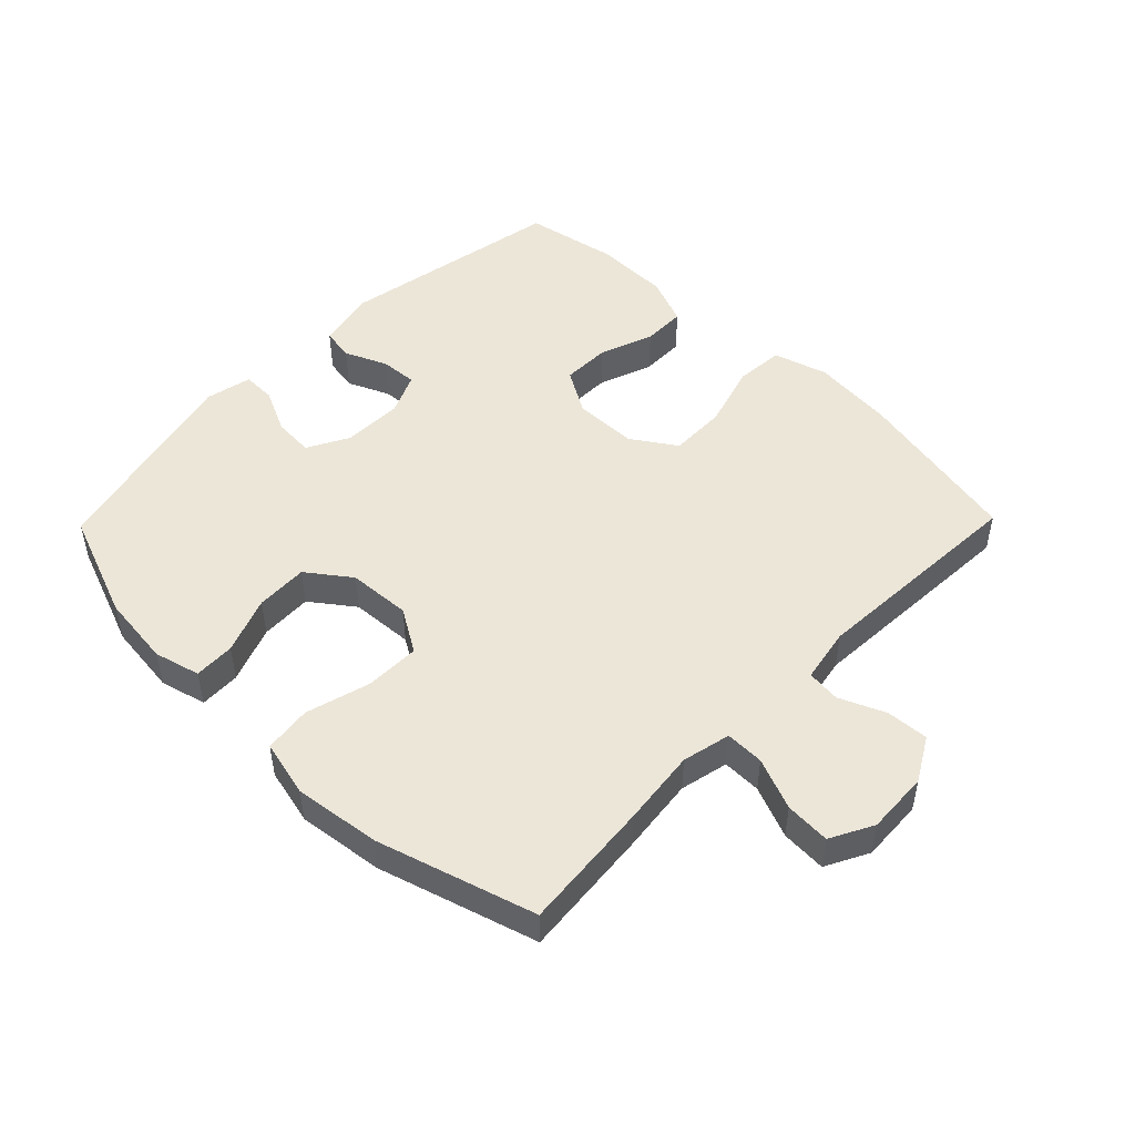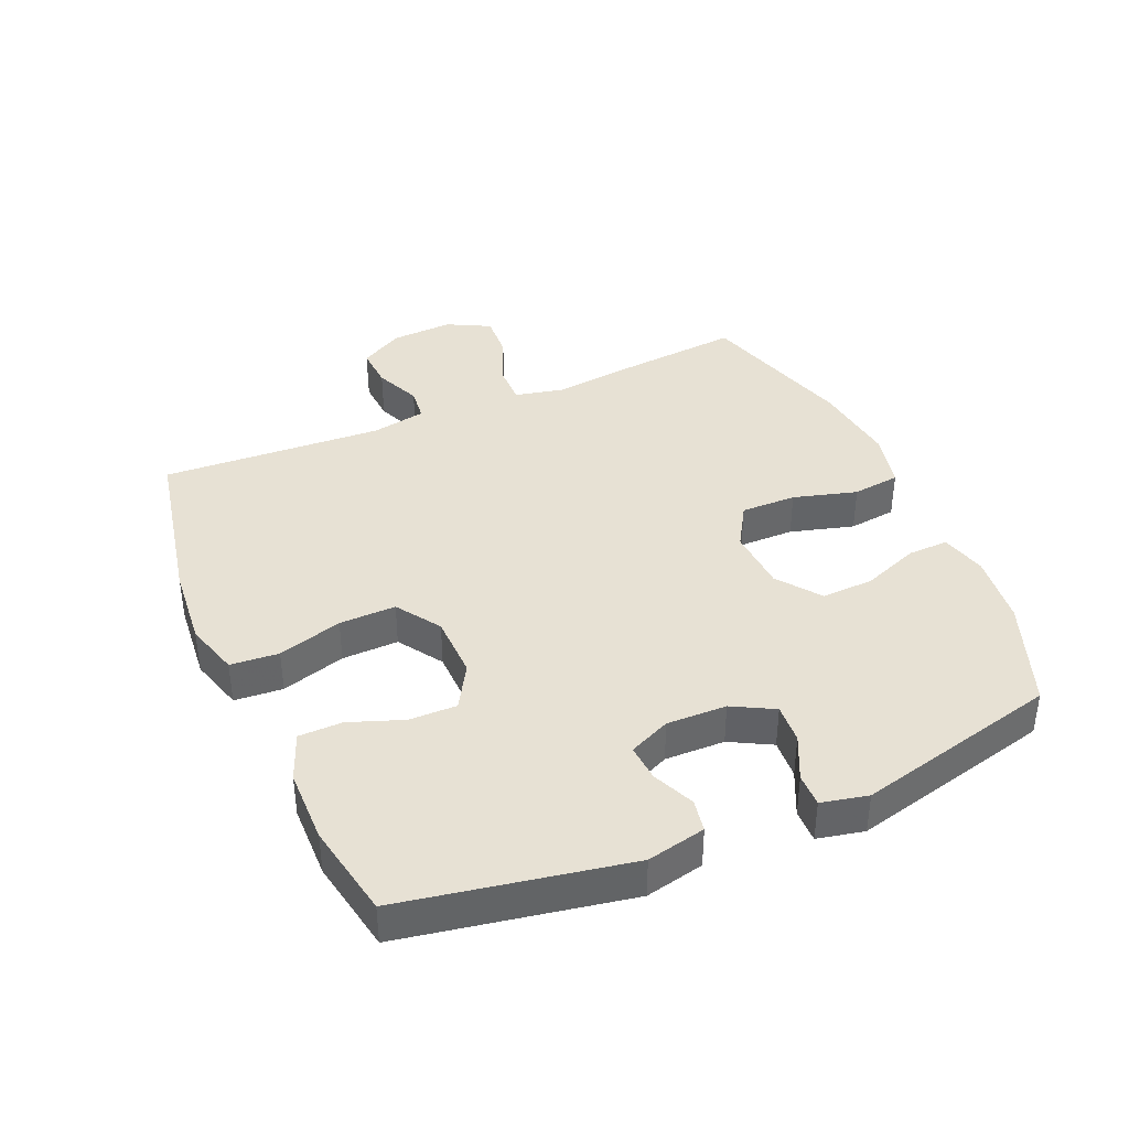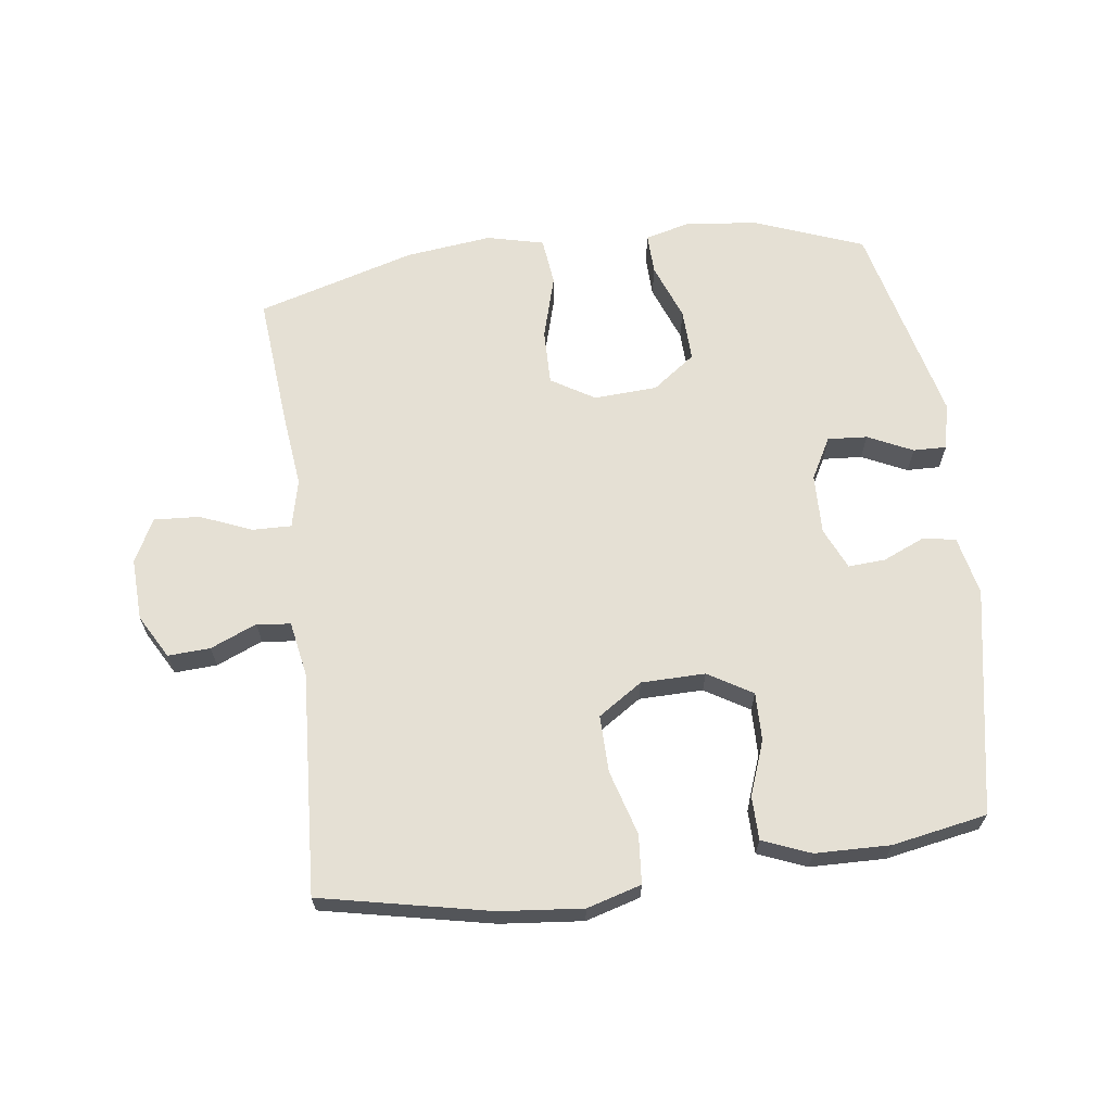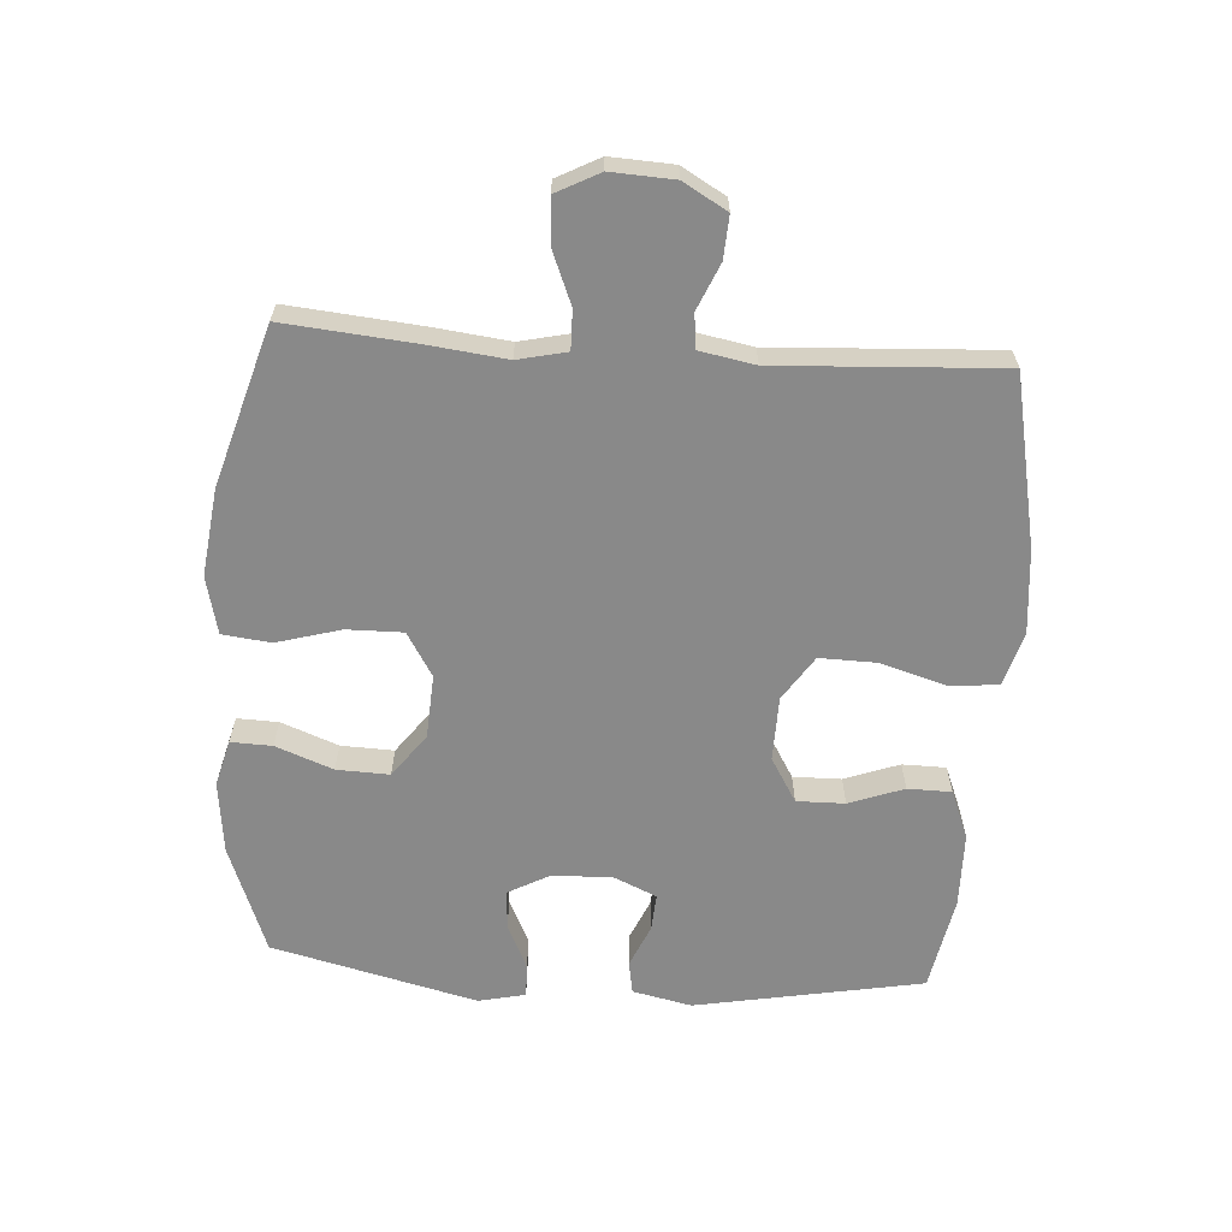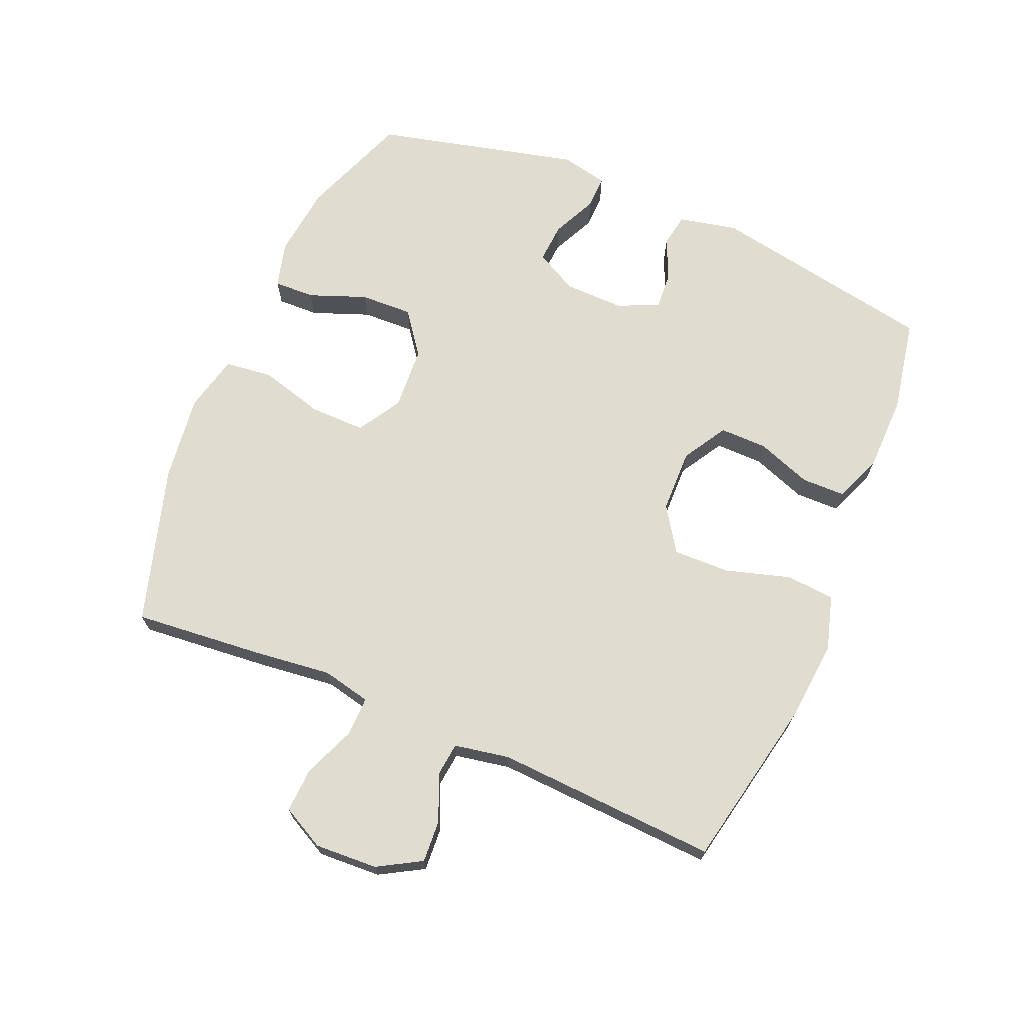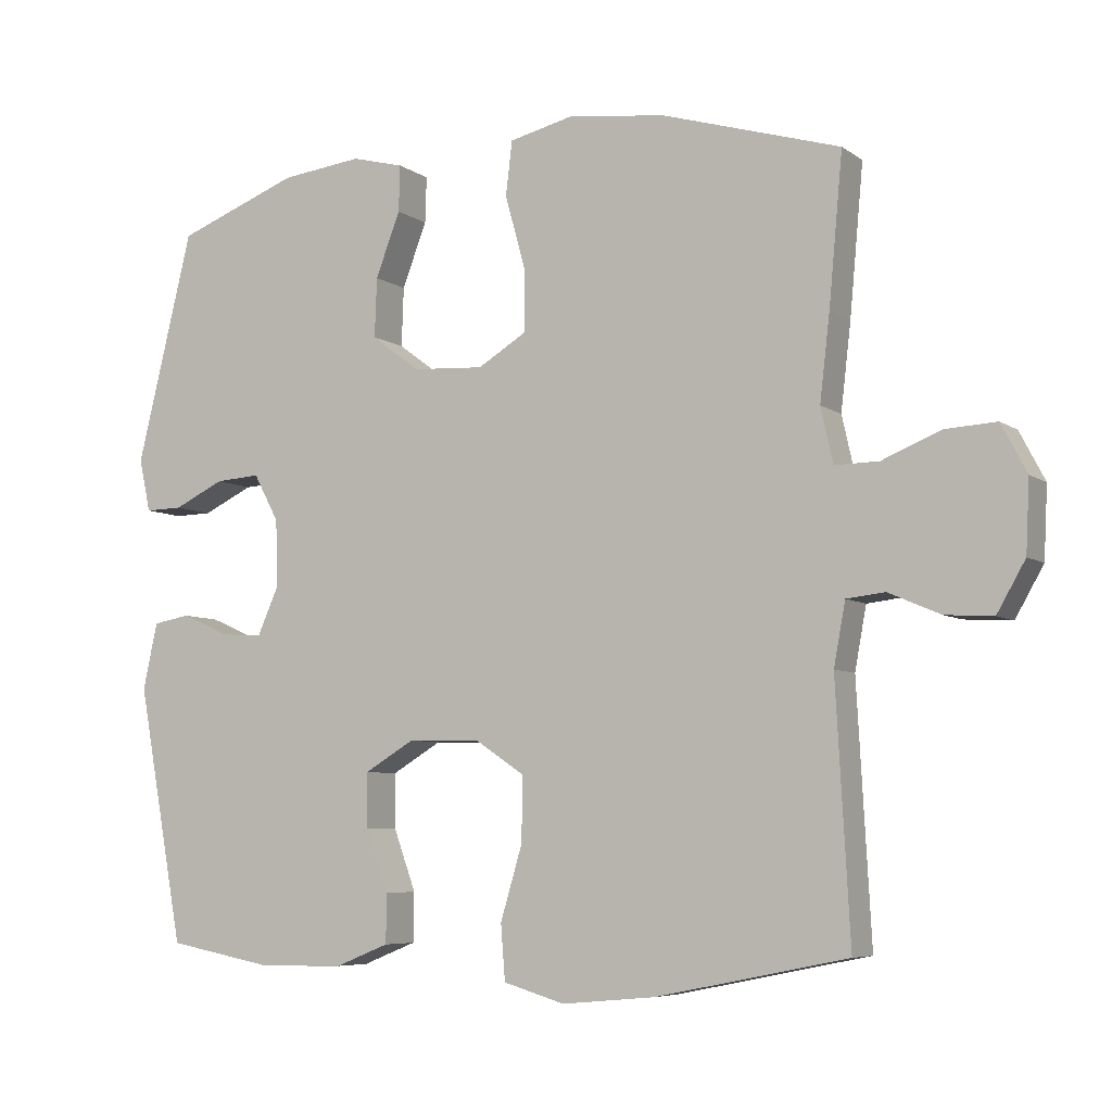
<metadata>
{"format":"obj","ext":"obj","renderer":"f3d","projection":"perspective","resolution":1024,"background":"white","views":[{"elev":49.3,"azim":44.3,"up":"+Y"},{"elev":39.4,"azim":-113.4,"up":"+Y"},{"elev":65.4,"azim":172.8,"up":"+Y"},{"elev":-63.2,"azim":86.2,"up":"+Y"},{"elev":69.5,"azim":113.0,"up":"+Y"},{"elev":-6.4,"azim":28.2,"up":"+Z"}]}
</metadata>
<code>
v 0.5 0.07 0.5
v 0.481 0.07 0.295
v 0.467 0.07 0.176
v 0.484 0.07 0.1
v 0.545 0.07 0.101
v 0.626 0.07 0.134
v 0.697 0.07 0.138
v 0.732 0.07 0.071
v 0.727 0.07 -0.027
v 0.688 0.07 -0.095
v 0.622 0.07 -0.091
v 0.55 0.07 -0.06
v 0.497 0.07 -0.066
v 0.481 0.07 -0.152
v 0.5 0.07 -0.5
v 0.235 0.07 -0.554
v 0.106 0.07 -0.566
v 0.021 0.07 -0.541
v 0.015 0.07 -0.465
v 0.045 0.07 -0.364
v 0.047 0.07 -0.275
v -0.022 0.07 -0.229
v -0.122 0.07 -0.227
v -0.191 0.07 -0.268
v -0.19 0.07 -0.343
v -0.159 0.07 -0.428
v -0.16 0.07 -0.496
v -0.235 0.07 -0.526
v -0.352 0.07 -0.528
v -0.5 0.07 -0.5
v -0.565 0.07 -0.146
v -0.545 0.07 -0.054
v -0.494 0.07 -0.045
v -0.428 0.07 -0.074
v -0.37 0.07 -0.078
v -0.341 0.07 -0.013
v -0.343 0.07 0.081
v -0.378 0.07 0.146
v -0.44 0.07 0.142
v -0.51 0.07 0.109
v -0.562 0.07 0.108
v -0.578 0.07 0.181
v -0.5 0.07 0.5
v -0.331 0.07 0.564
v -0.218 0.07 0.577
v -0.146 0.07 0.558
v -0.148 0.07 0.494
v -0.182 0.07 0.405
v -0.185 0.07 0.323
v -0.118 0.07 0.273
v -0.019 0.07 0.267
v 0.049 0.07 0.308
v 0.048 0.07 0.395
v 0.02 0.07 0.495
v 0.029 0.07 0.57
v 0.118 0.07 0.591
v 0.253 0.07 0.574
v 0.5 0 0.5
v 0.481 0 0.295
v 0.467 0 0.176
v 0.484 0 0.1
v 0.545 0 0.101
v 0.626 0 0.134
v 0.697 0 0.138
v 0.732 0 0.071
v 0.727 0 -0.027
v 0.688 0 -0.095
v 0.622 0 -0.091
v 0.55 0 -0.06
v 0.497 0 -0.066
v 0.481 0 -0.152
v 0.5 0 -0.5
v 0.235 0 -0.554
v 0.106 0 -0.566
v 0.021 0 -0.541
v 0.015 0 -0.465
v 0.045 0 -0.364
v 0.047 0 -0.275
v -0.022 0 -0.229
v -0.122 0 -0.227
v -0.191 0 -0.268
v -0.19 0 -0.343
v -0.159 0 -0.428
v -0.16 0 -0.496
v -0.235 0 -0.526
v -0.352 0 -0.528
v -0.5 0 -0.5
v -0.565 0 -0.146
v -0.545 0 -0.054
v -0.494 0 -0.045
v -0.428 0 -0.074
v -0.37 0 -0.078
v -0.341 0 -0.013
v -0.343 0 0.081
v -0.378 0 0.146
v -0.44 0 0.142
v -0.51 0 0.109
v -0.562 0 0.108
v -0.578 0 0.181
v -0.5 0 0.5
v -0.331 0 0.564
v -0.218 0 0.577
v -0.146 0 0.558
v -0.148 0 0.494
v -0.182 0 0.405
v -0.185 0 0.323
v -0.118 0 0.273
v -0.019 0 0.267
v 0.049 0 0.308
v 0.048 0 0.395
v 0.02 0 0.495
v 0.029 0 0.57
v 0.118 0 0.591
v 0.253 0 0.574
f 53 54 55 56
f 52 53 56 57
f 45 46 47 48
f 45 48 49
f 44 45 49
f 43 44 49
f 42 43 49 50
f 39 40 41 42
f 38 39 42 50
f 31 32 33 34
f 31 34 35
f 30 31 35
f 29 30 35 36
f 25 26 27 28
f 24 25 28 29
f 17 18 19 20
f 17 20 21
f 14 15 16 17
f 13 14 17 21
f 9 10 11 12
f 9 12 13
f 8 9 13
f 5 6 7 8
f 4 5 8 13
f 3 4 13 21
f 52 57 1 2
f 51 52 2 3
f 37 38 50 51
f 36 37 51 3
f 24 29 36
f 23 24 36 3
f 22 23 3
f 3 21 22
f 113 112 111 110
f 114 113 110 109
f 105 104 103 102
f 106 105 102
f 106 102 101
f 106 101 100
f 107 106 100 99
f 99 98 97 96
f 107 99 96 95
f 91 90 89 88
f 92 91 88
f 92 88 87
f 93 92 87 86
f 85 84 83 82
f 86 85 82 81
f 77 76 75 74
f 78 77 74
f 74 73 72 71
f 78 74 71 70
f 69 68 67 66
f 70 69 66
f 70 66 65
f 65 64 63 62
f 70 65 62 61
f 78 70 61 60
f 59 58 114 109
f 60 59 109 108
f 108 107 95 94
f 60 108 94 93
f 93 86 81
f 60 93 81 80
f 60 80 79
f 79 78 60
f 1 58 59 2
f 2 59 60 3
f 3 60 61 4
f 4 61 62 5
f 5 62 63 6
f 6 63 64 7
f 7 64 65 8
f 8 65 66 9
f 9 66 67 10
f 10 67 68 11
f 11 68 69 12
f 12 69 70 13
f 13 70 71 14
f 14 71 72 15
f 15 72 73 16
f 16 73 74 17
f 17 74 75 18
f 18 75 76 19
f 19 76 77 20
f 20 77 78 21
f 21 78 79 22
f 22 79 80 23
f 23 80 81 24
f 24 81 82 25
f 25 82 83 26
f 26 83 84 27
f 27 84 85 28
f 28 85 86 29
f 29 86 87 30
f 30 87 88 31
f 31 88 89 32
f 32 89 90 33
f 33 90 91 34
f 34 91 92 35
f 35 92 93 36
f 36 93 94 37
f 37 94 95 38
f 38 95 96 39
f 39 96 97 40
f 40 97 98 41
f 41 98 99 42
f 42 99 100 43
f 43 100 101 44
f 44 101 102 45
f 45 102 103 46
f 46 103 104 47
f 47 104 105 48
f 48 105 106 49
f 49 106 107 50
f 50 107 108 51
f 51 108 109 52
f 52 109 110 53
f 53 110 111 54
f 54 111 112 55
f 55 112 113 56
f 56 113 114 57
f 57 114 58 1

</code>
